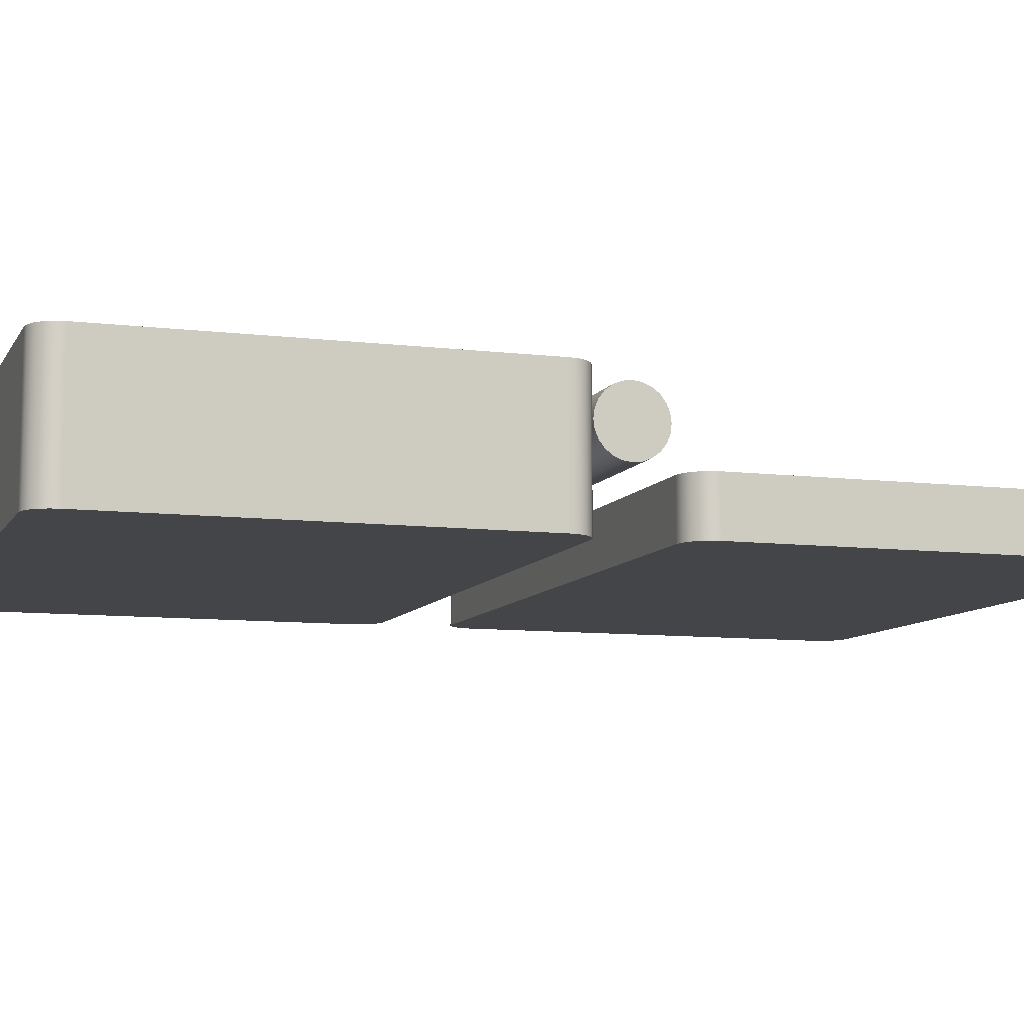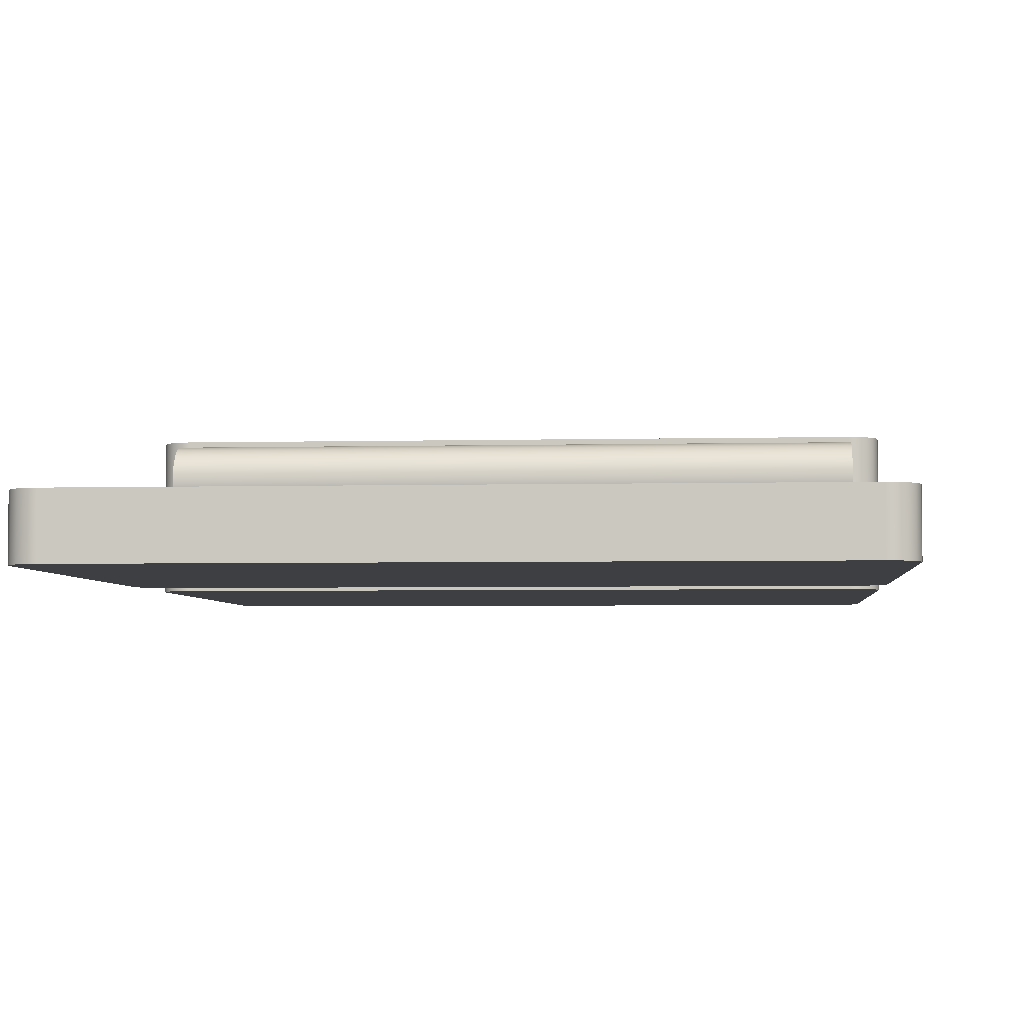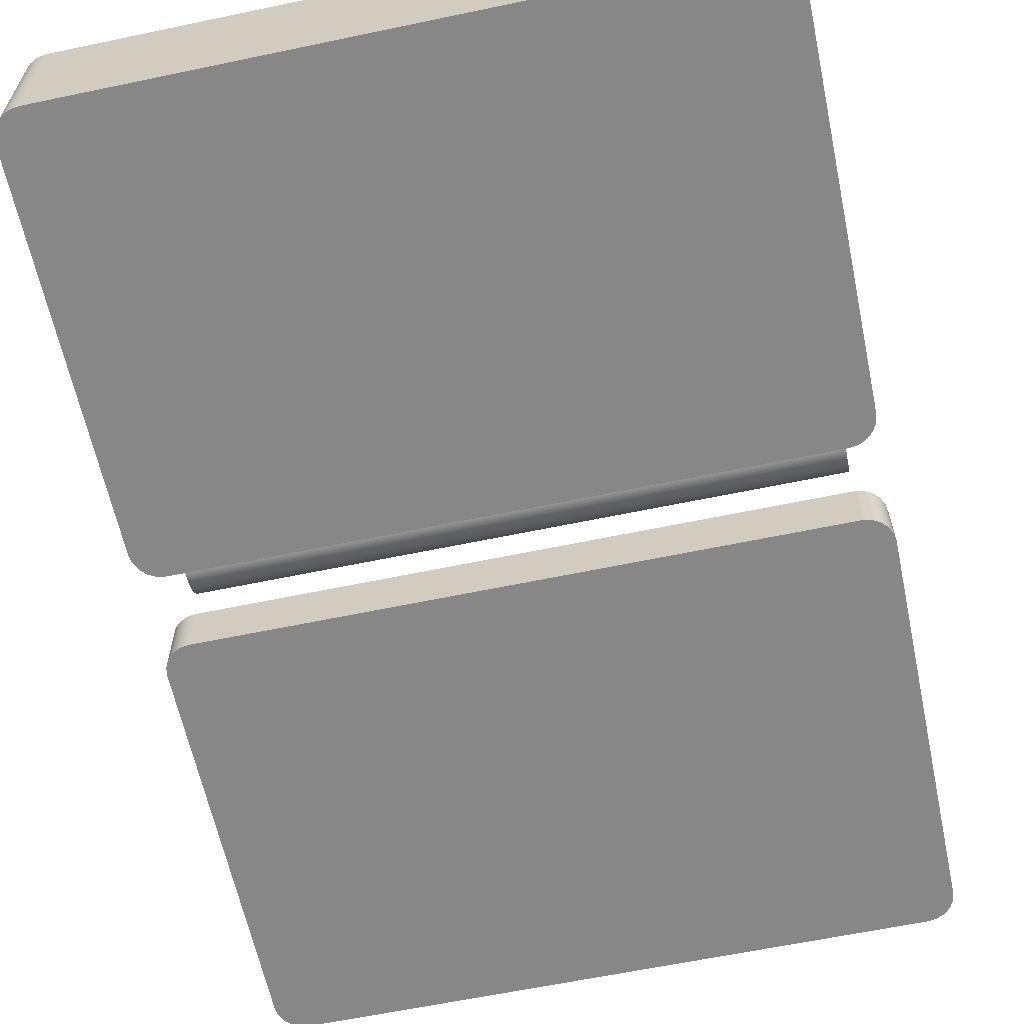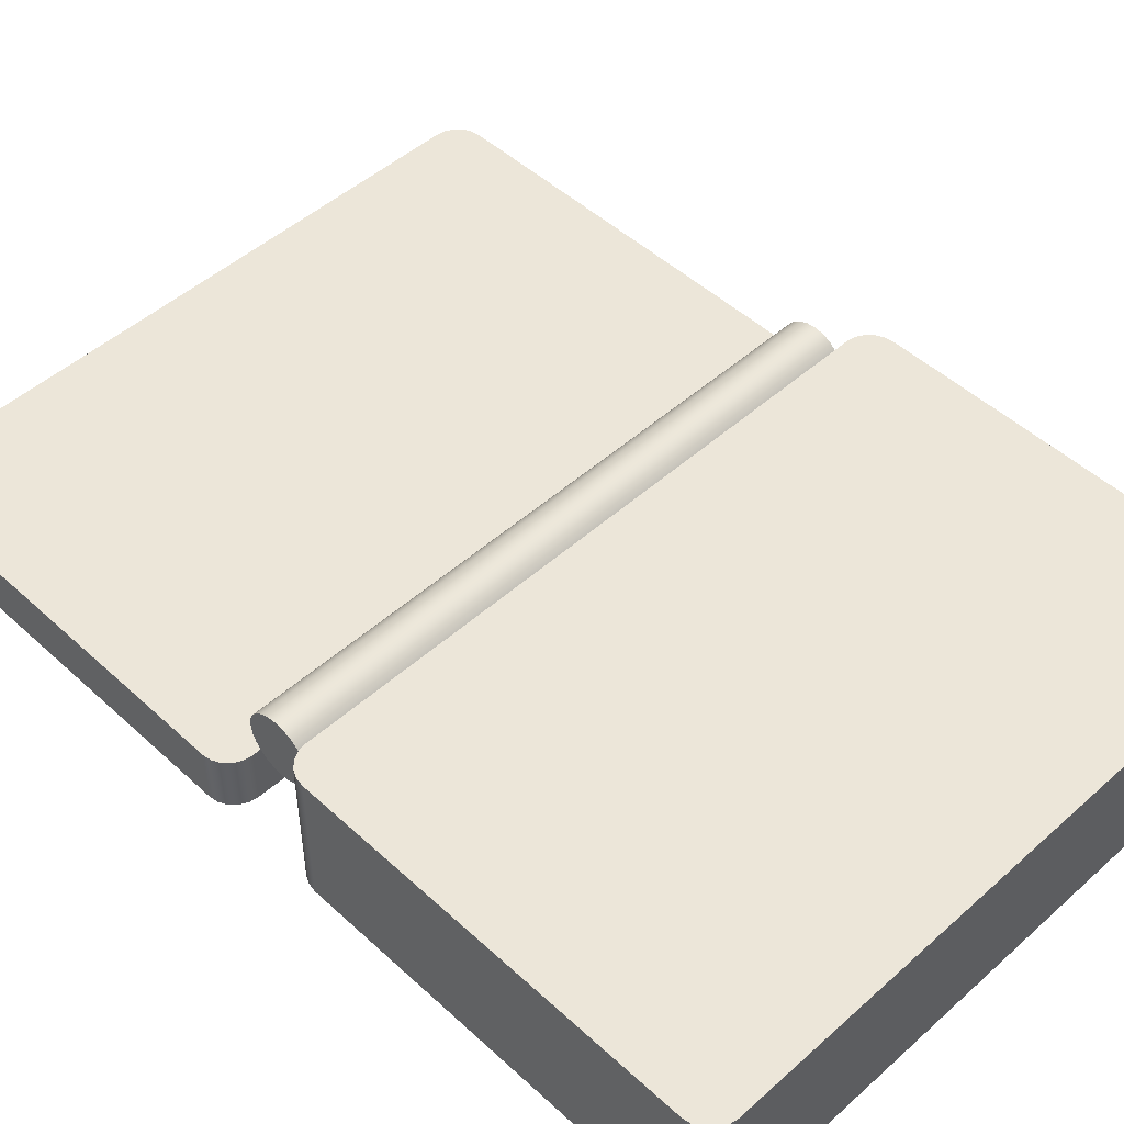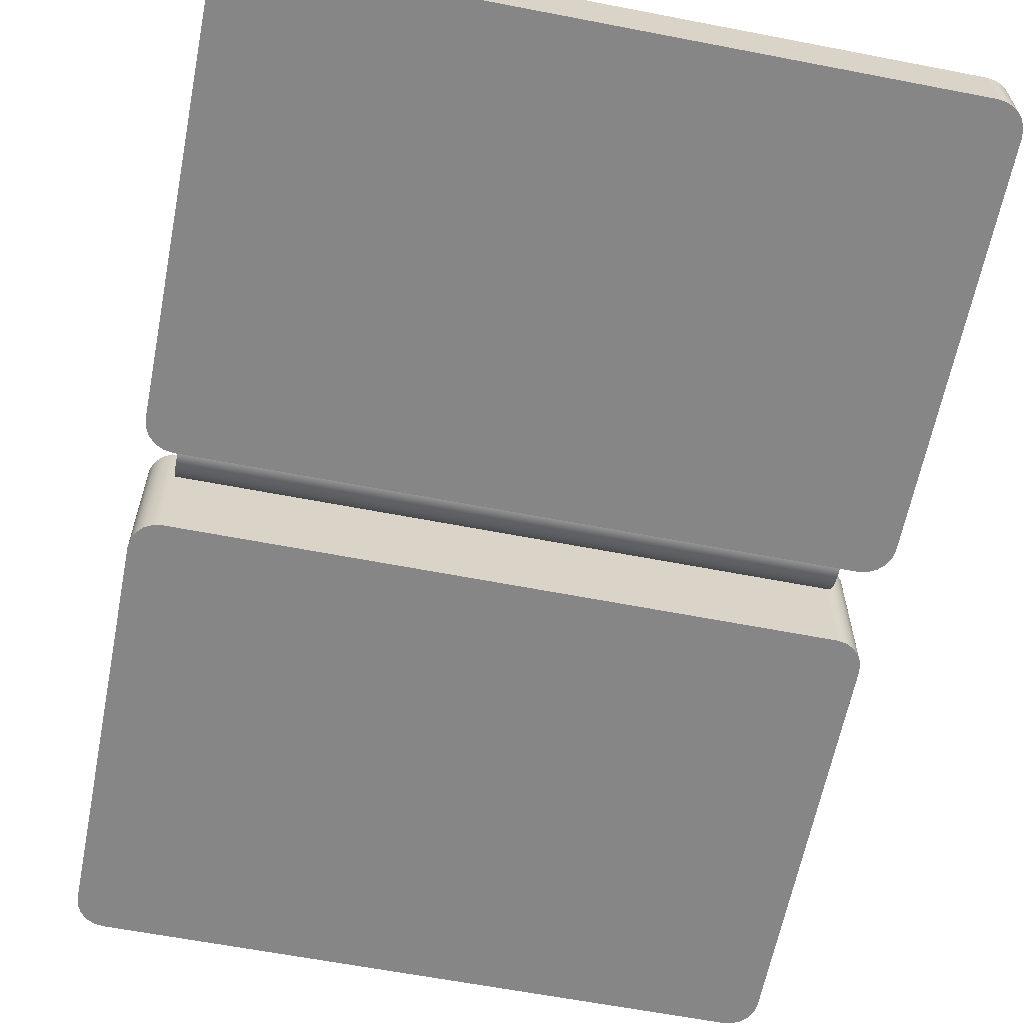
<metadata>
{"format":"obj","ext":"obj","renderer":"f3d","projection":"perspective","resolution":1024,"background":"white","views":[{"elev":-8.9,"azim":71.7,"up":"+Y"},{"elev":-4.0,"azim":-175.1,"up":"+Y"},{"elev":-62.3,"azim":12.0,"up":"+Y"},{"elev":49.1,"azim":-44.6,"up":"+Y"},{"elev":-62.2,"azim":168.9,"up":"+Y"}]}
</metadata>
<code>
v 5.5 0 1.3
v -5.5 0 1.3
v -5.5 2.5 1.3
v 5.5 2.5 1.3
v 6 0 1.8
v 5.976 0 1.645
v 5.905 0 1.506
v 5.794 0 1.395
v 5.655 0 1.324
v 5.5 0 1.3
v 5.5 2.5 1.3
v 5.655 2.5 1.324
v 5.794 2.5 1.395
v 5.905 2.5 1.506
v 5.976 2.5 1.645
v 6 2.5 1.8
v 6 0 8.8
v 6 0 1.8
v 6 2.5 1.8
v 6 2.5 8.8
v 5.5 0 9.3
v 5.655 0 9.276
v 5.794 0 9.205
v 5.905 0 9.094
v 5.976 0 8.955
v 6 0 8.8
v 6 2.5 8.8
v 5.976 2.5 8.955
v 5.905 2.5 9.094
v 5.794 2.5 9.205
v 5.655 2.5 9.276
v 5.5 2.5 9.3
v -5.5 0 9.3
v 5.5 0 9.3
v 5.5 2.5 9.3
v -5.5 2.5 9.3
v -6 0 8.8
v -5.976 0 8.955
v -5.905 0 9.094
v -5.794 0 9.205
v -5.655 0 9.276
v -5.5 0 9.3
v -5.5 2.5 9.3
v -5.655 2.5 9.276
v -5.794 2.5 9.205
v -5.905 2.5 9.094
v -5.976 2.5 8.955
v -6 2.5 8.8
v -6 0 1.8
v -6 0 8.8
v -6 2.5 8.8
v -6 2.5 1.8
v -5.5 0 1.3
v -5.655 0 1.324
v -5.794 0 1.395
v -5.905 0 1.506
v -5.976 0 1.645
v -6 0 1.8
v -6 2.5 1.8
v -5.976 2.5 1.645
v -5.905 2.5 1.506
v -5.794 2.5 1.395
v -5.655 2.5 1.324
v -5.5 2.5 1.3
v -5.5 2.5 1.3
v -5.655 2.5 1.324
v -5.794 2.5 1.395
v -5.905 2.5 1.506
v -5.976 2.5 1.645
v -6 2.5 1.8
v -6 2.5 8.8
v -5.976 2.5 8.955
v -5.905 2.5 9.094
v -5.794 2.5 9.205
v -5.655 2.5 9.276
v -5.5 2.5 9.3
v 5.5 2.5 9.3
v 5.655 2.5 9.276
v 5.794 2.5 9.205
v 5.905 2.5 9.094
v 5.976 2.5 8.955
v 6 2.5 8.8
v 6 2.5 1.8
v 5.976 2.5 1.645
v 5.905 2.5 1.506
v 5.794 2.5 1.395
v 5.655 2.5 1.324
v 5.5 2.5 1.3
v -6 0 1.8
v -5.976 0 1.645
v -5.905 0 1.506
v -5.794 0 1.395
v -5.655 0 1.324
v -5.5 0 1.3
v 5.5 0 1.3
v 5.655 0 1.324
v 5.794 0 1.395
v 5.905 0 1.506
v 5.976 0 1.645
v 6 0 1.8
v 6 0 8.8
v 5.976 0 8.955
v 5.905 0 9.094
v 5.794 0 9.205
v 5.655 0 9.276
v 5.5 0 9.3
v -5.5 0 9.3
v -5.655 0 9.276
v -5.794 0 9.205
v -5.905 0 9.094
v -5.976 0 8.955
v -6 0 8.8
v 5.5 0 -8
v -5.5 0 -8
v -5.5 1 -8
v 5.5 1 -8
v 6 0 -7.5
v 5.976 0 -7.655
v 5.905 0 -7.794
v 5.794 0 -7.905
v 5.655 0 -7.976
v 5.5 0 -8
v 5.5 1 -8
v 5.655 1 -7.976
v 5.794 1 -7.905
v 5.905 1 -7.794
v 5.976 1 -7.655
v 6 1 -7.5
v 6 0 -0.5
v 6 0 -7.5
v 6 1 -7.5
v 6 1 -0.5
v 5.5 0 0
v 5.655 0 -0.02447
v 5.794 0 -0.09549
v 5.905 0 -0.2061
v 5.976 0 -0.3455
v 6 0 -0.5
v 6 1 -0.5
v 5.976 1 -0.3455
v 5.905 1 -0.2061
v 5.794 1 -0.09549
v 5.655 1 -0.02447
v 5.5 1 0
v -5.5 0 0
v 5.5 0 0
v 5.5 1 0
v -5.5 1 0
v -6 0 -0.5
v -5.976 0 -0.3455
v -5.905 0 -0.2061
v -5.794 0 -0.09549
v -5.655 0 -0.02447
v -5.5 0 0
v -5.5 1 0
v -5.655 1 -0.02447
v -5.794 1 -0.09549
v -5.905 1 -0.2061
v -5.976 1 -0.3455
v -6 1 -0.5
v -6 0 -7.5
v -6 0 -0.5
v -6 1 -0.5
v -6 1 -7.5
v -5.5 0 -8
v -5.655 0 -7.976
v -5.794 0 -7.905
v -5.905 0 -7.794
v -5.976 0 -7.655
v -6 0 -7.5
v -6 1 -7.5
v -5.976 1 -7.655
v -5.905 1 -7.794
v -5.794 1 -7.905
v -5.655 1 -7.976
v -5.5 1 -8
v -5.5 1 -8
v -5.655 1 -7.976
v -5.794 1 -7.905
v -5.905 1 -7.794
v -5.976 1 -7.655
v -6 1 -7.5
v -6 1 -0.5
v -5.976 1 -0.3455
v -5.905 1 -0.2061
v -5.794 1 -0.09549
v -5.655 1 -0.02447
v -5.5 1 0
v 5.5 1 0
v 5.655 1 -0.02447
v 5.794 1 -0.09549
v 5.905 1 -0.2061
v 5.976 1 -0.3455
v 6 1 -0.5
v 6 1 -7.5
v 5.976 1 -7.655
v 5.905 1 -7.794
v 5.794 1 -7.905
v 5.655 1 -7.976
v 5.5 1 -8
v -6 0 -7.5
v -5.976 0 -7.655
v -5.905 0 -7.794
v -5.794 0 -7.905
v -5.655 0 -7.976
v -5.5 0 -8
v 5.5 0 -8
v 5.655 0 -7.976
v 5.794 0 -7.905
v 5.905 0 -7.794
v 5.976 0 -7.655
v 6 0 -7.5
v 6 0 -0.5
v 5.976 0 -0.3455
v 5.905 0 -0.2061
v 5.794 0 -0.09549
v 5.655 0 -0.02447
v 5.5 0 0
v -5.5 0 0
v -5.655 0 -0.02447
v -5.794 0 -0.09549
v -5.905 0 -0.2061
v -5.976 0 -0.3455
v -6 0 -0.5
v -5.5 1.75 1.25
v -5.5 1.905 1.23
v -5.5 2.05 1.17
v -5.5 2.174 1.074
v -5.5 2.27 0.95
v -5.5 2.33 0.8053
v -5.5 2.35 0.65
v -5.5 2.33 0.4947
v -5.5 2.27 0.35
v -5.5 2.174 0.2257
v -5.5 2.05 0.1304
v -5.5 1.905 0.07044
v -5.5 1.75 0.05
v -5.5 1.595 0.07044
v -5.5 1.45 0.1304
v -5.5 1.326 0.2257
v -5.5 1.23 0.35
v -5.5 1.17 0.4947
v -5.5 1.15 0.65
v -5.5 1.17 0.8053
v -5.5 1.23 0.95
v -5.5 1.326 1.074
v -5.5 1.45 1.17
v -5.5 1.595 1.23
v -5.5 1.75 1.25
v -5.5 1.595 1.23
v -5.5 1.45 1.17
v -5.5 1.326 1.074
v -5.5 1.23 0.95
v -5.5 1.17 0.8053
v -5.5 1.15 0.65
v -5.5 1.17 0.4947
v -5.5 1.23 0.35
v -5.5 1.326 0.2257
v -5.5 1.45 0.1304
v -5.5 1.595 0.07044
v -5.5 1.75 0.05
v -5.5 1.905 0.07044
v -5.5 2.05 0.1304
v -5.5 2.174 0.2257
v -5.5 2.27 0.35
v -5.5 2.33 0.4947
v -5.5 2.35 0.65
v -5.5 2.33 0.8053
v -5.5 2.27 0.95
v -5.5 2.174 1.074
v -5.5 2.05 1.17
v -5.5 1.905 1.23
v 5.5 1.75 1.25
v 5.5 1.905 1.23
v 5.5 2.05 1.17
v 5.5 2.174 1.074
v 5.5 2.27 0.95
v 5.5 2.33 0.8053
v 5.5 2.35 0.65
v 5.5 2.33 0.4947
v 5.5 2.27 0.35
v 5.5 2.174 0.2257
v 5.5 2.05 0.1304
v 5.5 1.905 0.07044
v 5.5 1.75 0.05
v 5.5 1.595 0.07044
v 5.5 1.45 0.1304
v 5.5 1.326 0.2257
v 5.5 1.23 0.35
v 5.5 1.17 0.4947
v 5.5 1.15 0.65
v 5.5 1.17 0.8053
v 5.5 1.23 0.95
v 5.5 1.326 1.074
v 5.5 1.45 1.17
v 5.5 1.595 1.23
v -5.5 1.75 1.25
v 5.5 1.75 1.25
v 5.5 1.75 1.25
v 5.5 1.595 1.23
v 5.5 1.45 1.17
v 5.5 1.326 1.074
v 5.5 1.23 0.95
v 5.5 1.17 0.8053
v 5.5 1.15 0.65
v 5.5 1.17 0.4947
v 5.5 1.23 0.35
v 5.5 1.326 0.2257
v 5.5 1.45 0.1304
v 5.5 1.595 0.07044
v 5.5 1.75 0.05
v 5.5 1.905 0.07044
v 5.5 2.05 0.1304
v 5.5 2.174 0.2257
v 5.5 2.27 0.35
v 5.5 2.33 0.4947
v 5.5 2.35 0.65
v 5.5 2.33 0.8053
v 5.5 2.27 0.95
v 5.5 2.174 1.074
v 5.5 2.05 1.17
v 5.5 1.905 1.23
g 09132a78-e2bf-11ea-be3e-54bf646e7e1f
f 1 2 4
f 4 2 3
g 0913789e-e2bf-11ea-aa6e-54bf646e7e1f
f 16 5 15
f 15 5 6
f 15 6 14
f 14 6 7
f 14 7 13
f 13 7 8
f 13 8 12
f 12 8 9
f 12 9 11
f 11 9 10
g 0913c6d8-e2bf-11ea-a1cb-54bf646e7e1f
f 17 18 20
f 20 18 19
g 09143bf4-e2bf-11ea-889e-54bf646e7e1f
f 32 21 31
f 31 21 22
f 31 22 30
f 30 22 23
f 30 23 29
f 29 23 24
f 29 24 28
f 28 24 25
f 28 25 27
f 27 25 26
g 09148a1a-e2bf-11ea-8ac5-54bf646e7e1f
f 33 34 36
f 36 34 35
g 0914ff64-e2bf-11ea-8d35-54bf646e7e1f
f 48 37 47
f 47 37 38
f 47 38 46
f 46 38 39
f 46 39 45
f 45 39 40
f 45 40 44
f 44 40 41
f 44 41 43
f 43 41 42
g 09154d76-e2bf-11ea-bf01-54bf646e7e1f
f 49 50 52
f 52 50 51
g 0915c29e-e2bf-11ea-bb2f-54bf646e7e1f
f 64 53 63
f 63 53 54
f 63 54 62
f 62 54 55
f 62 55 61
f 61 55 56
f 61 56 60
f 60 56 57
f 60 57 59
f 59 57 58
g 091637d4-e2bf-11ea-9eb3-54bf646e7e1f
f 66 67 65
f 65 67 68
f 65 68 69
f 69 70 65
f 65 70 83
f 65 83 88
f 88 83 84
f 88 84 85
f 83 70 82
f 82 70 71
f 82 71 77
f 77 71 76
f 76 71 72
f 76 72 73
f 73 74 76
f 76 74 75
f 78 79 77
f 77 79 80
f 77 80 81
f 81 82 77
f 85 86 88
f 88 86 87
g 0916ad10-e2bf-11ea-96c1-54bf646e7e1f
f 90 94 89
f 89 94 95
f 89 95 100
f 100 95 99
f 99 95 98
f 98 95 97
f 97 95 96
f 90 91 94
f 94 91 92
f 94 92 93
f 89 100 112
f 112 100 101
f 112 101 107
f 107 101 106
f 106 101 102
f 106 102 103
f 103 104 106
f 106 104 105
f 108 109 107
f 107 109 110
f 107 110 111
f 111 112 107
g 093c8768-e2bf-11ea-b503-54bf646e7e1f
f 113 114 116
f 116 114 115
g 093cfc8a-e2bf-11ea-82d1-54bf646e7e1f
f 128 117 127
f 127 117 118
f 127 118 126
f 126 118 119
f 126 119 125
f 125 119 120
f 125 120 124
f 124 120 121
f 124 121 123
f 123 121 122
g 093d98ee-e2bf-11ea-98fe-54bf646e7e1f
f 129 130 132
f 132 130 131
g 093e0e08-e2bf-11ea-b47b-54bf646e7e1f
f 144 133 143
f 143 133 134
f 143 134 142
f 142 134 135
f 142 135 141
f 141 135 136
f 141 136 140
f 140 136 137
f 140 137 139
f 139 137 138
g 093e8364-e2bf-11ea-9cbf-54bf646e7e1f
f 145 146 148
f 148 146 147
g 093f1f86-e2bf-11ea-842c-54bf646e7e1f
f 160 149 159
f 159 149 150
f 159 150 158
f 158 150 151
f 158 151 157
f 157 151 152
f 157 152 156
f 156 152 153
f 156 153 155
f 155 153 154
g 093f94e2-e2bf-11ea-b407-54bf646e7e1f
f 161 162 164
f 164 162 163
g 09403124-e2bf-11ea-aebe-54bf646e7e1f
f 176 165 175
f 175 165 166
f 175 166 174
f 174 166 167
f 174 167 173
f 173 167 168
f 173 168 172
f 172 168 169
f 172 169 171
f 171 169 170
g 0940cd62-e2bf-11ea-b7fa-54bf646e7e1f
f 178 179 177
f 177 179 180
f 177 180 181
f 181 182 177
f 177 182 195
f 177 195 200
f 200 195 196
f 200 196 197
f 195 182 194
f 194 182 183
f 194 183 189
f 189 183 188
f 188 183 184
f 188 184 185
f 185 186 188
f 188 186 187
f 190 191 189
f 189 191 192
f 189 192 193
f 193 194 189
f 197 198 200
f 200 198 199
g 094142da-e2bf-11ea-9748-54bf646e7e1f
f 202 206 201
f 201 206 207
f 201 207 212
f 212 207 211
f 211 207 210
f 210 207 209
f 209 207 208
f 202 203 206
f 206 203 204
f 206 204 205
f 201 212 224
f 224 212 213
f 224 213 219
f 219 213 218
f 218 213 214
f 218 214 215
f 215 216 218
f 218 216 217
f 220 221 219
f 219 221 222
f 219 222 223
f 223 224 219
g 0975ea64-e2bf-11ea-aac8-54bf646e7e1f
f 226 236 225
f 225 236 237
f 225 237 248
f 248 237 238
f 248 238 247
f 247 238 239
f 247 239 246
f 246 239 240
f 246 240 245
f 245 240 241
f 245 241 244
f 244 241 242
f 244 242 243
f 236 226 235
f 235 226 227
f 235 227 234
f 234 227 228
f 234 228 233
f 233 228 229
f 233 229 232
f 232 229 230
f 232 230 231
g 0976adc8-e2bf-11ea-a413-54bf646e7e1f
f 250 296 249
f 249 296 298
f 297 273 272
f 272 273 274
f 272 274 271
f 271 274 275
f 271 275 270
f 270 275 276
f 270 276 269
f 269 276 277
f 269 277 268
f 268 277 278
f 268 278 267
f 267 278 279
f 267 279 266
f 266 279 280
f 266 280 265
f 265 280 281
f 265 281 264
f 264 281 282
f 264 282 263
f 263 282 283
f 263 283 262
f 262 283 284
f 262 284 261
f 261 284 285
f 261 285 260
f 260 285 286
f 260 286 259
f 259 286 287
f 259 287 258
f 258 287 288
f 258 288 257
f 257 288 289
f 257 289 256
f 256 289 290
f 256 290 255
f 255 290 291
f 255 291 254
f 254 291 292
f 254 292 253
f 253 292 293
f 253 293 252
f 252 293 294
f 252 294 251
f 251 294 295
f 251 295 250
f 250 295 296
g 0977711e-e2bf-11ea-8a30-54bf646e7e1f
f 300 310 299
f 299 310 311
f 299 311 322
f 322 311 312
f 322 312 321
f 321 312 313
f 321 313 320
f 320 313 314
f 320 314 319
f 319 314 315
f 319 315 318
f 318 315 316
f 318 316 317
f 310 300 309
f 309 300 301
f 309 301 308
f 308 301 302
f 308 302 307
f 307 302 303
f 307 303 306
f 306 303 304
f 306 304 305

</code>
